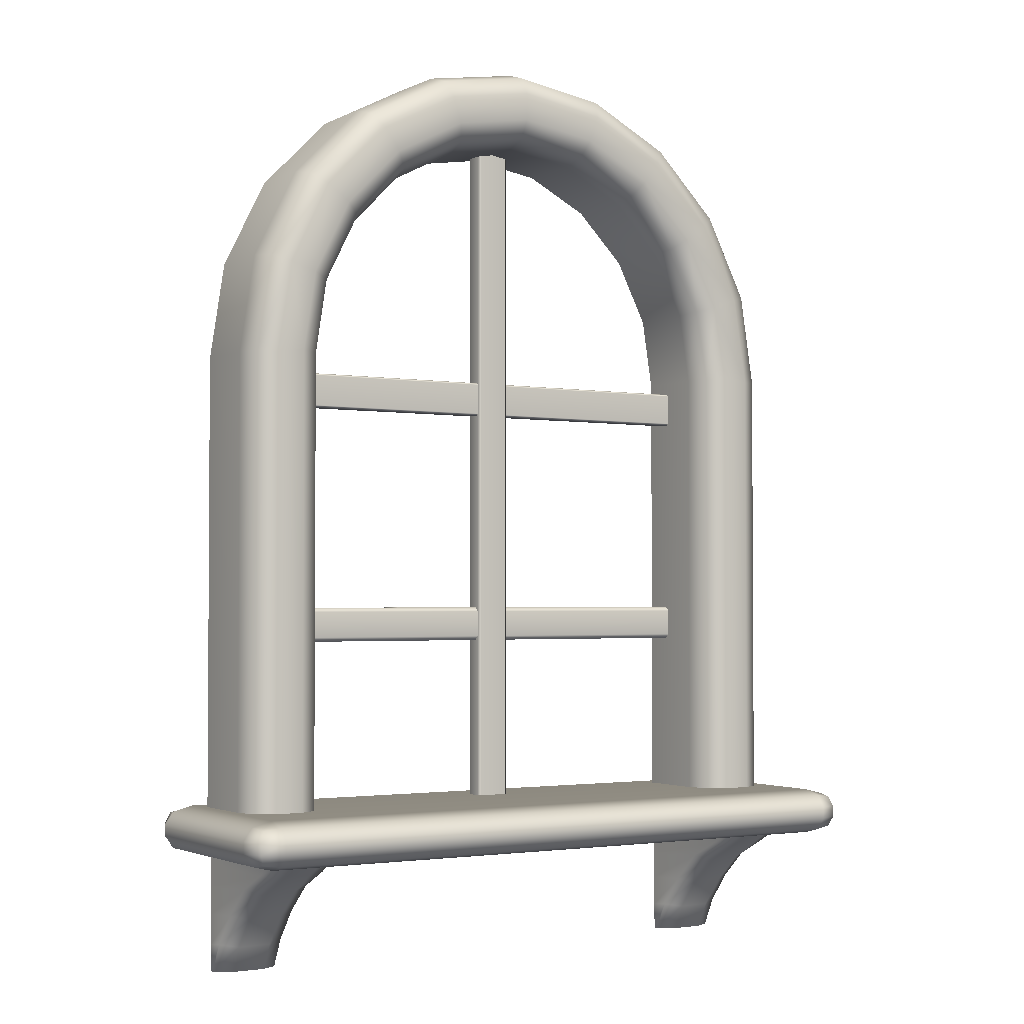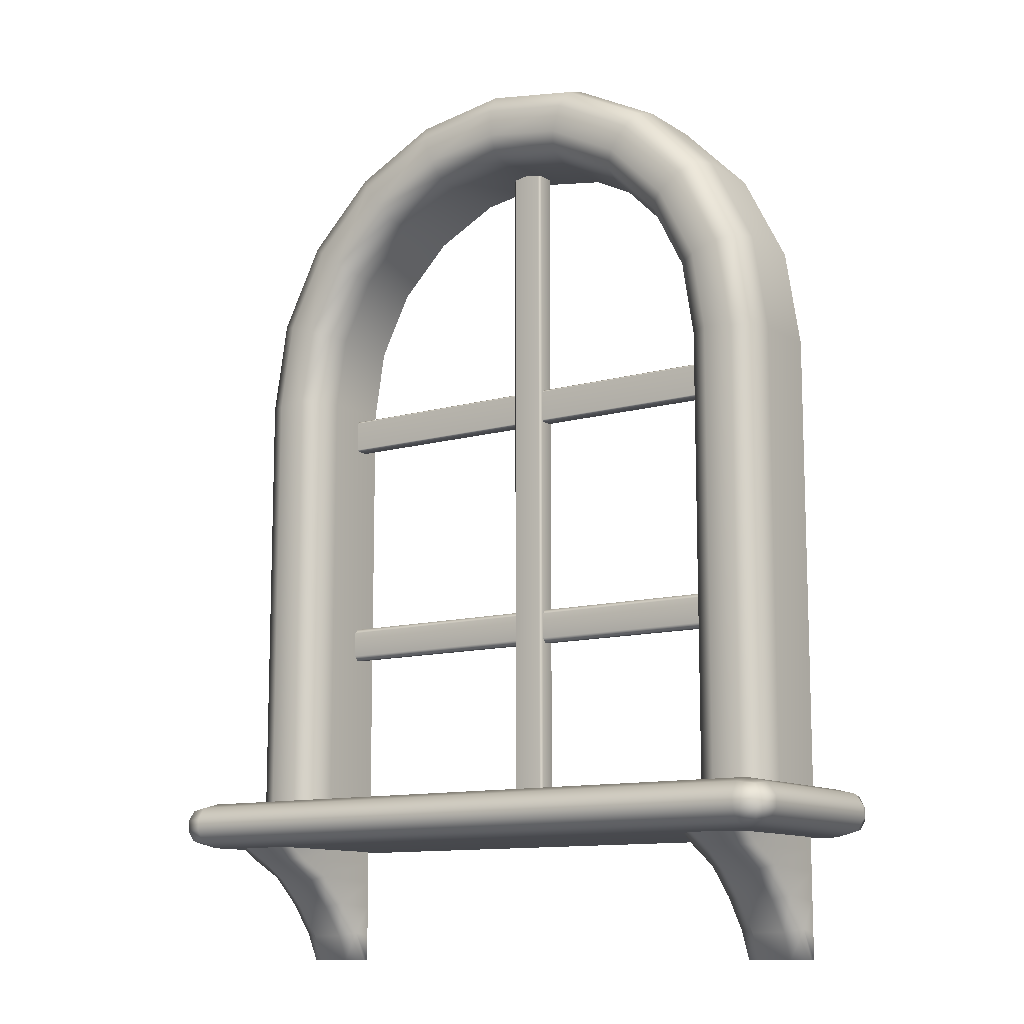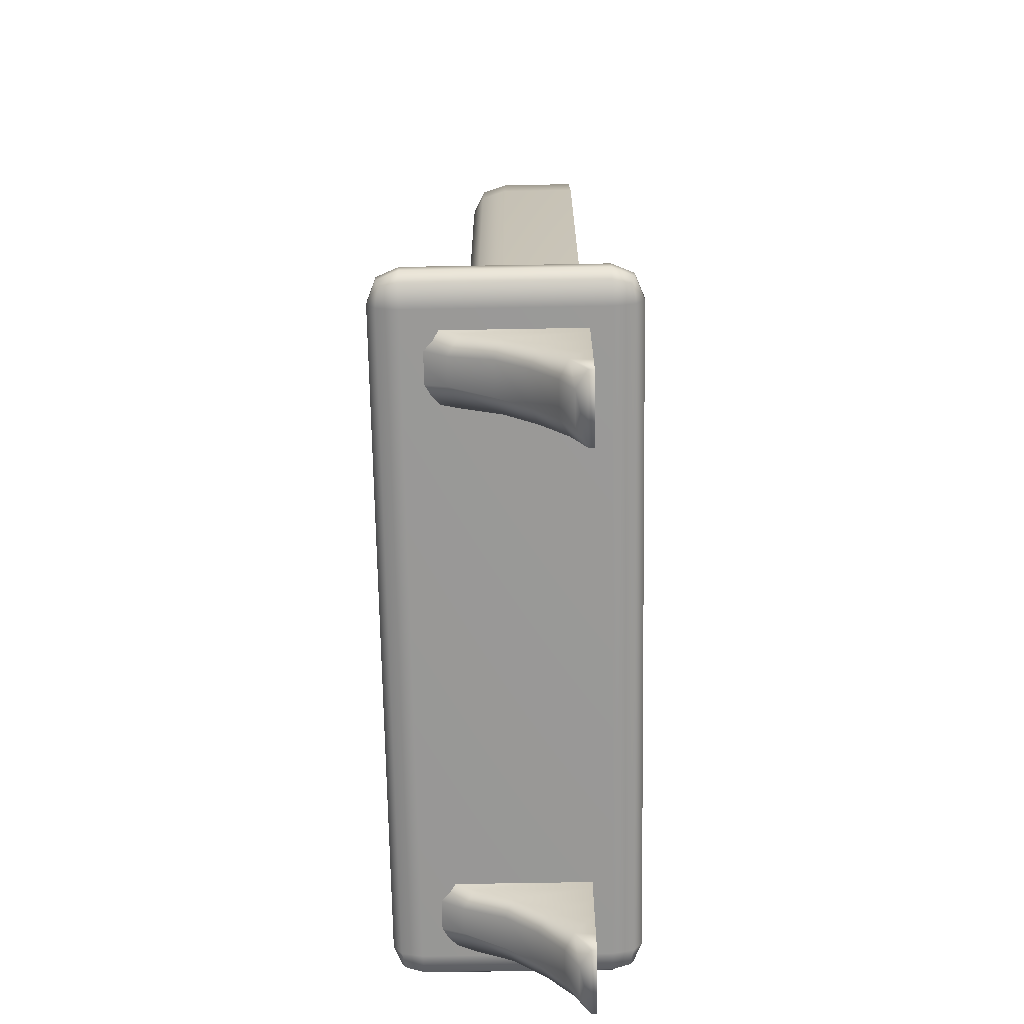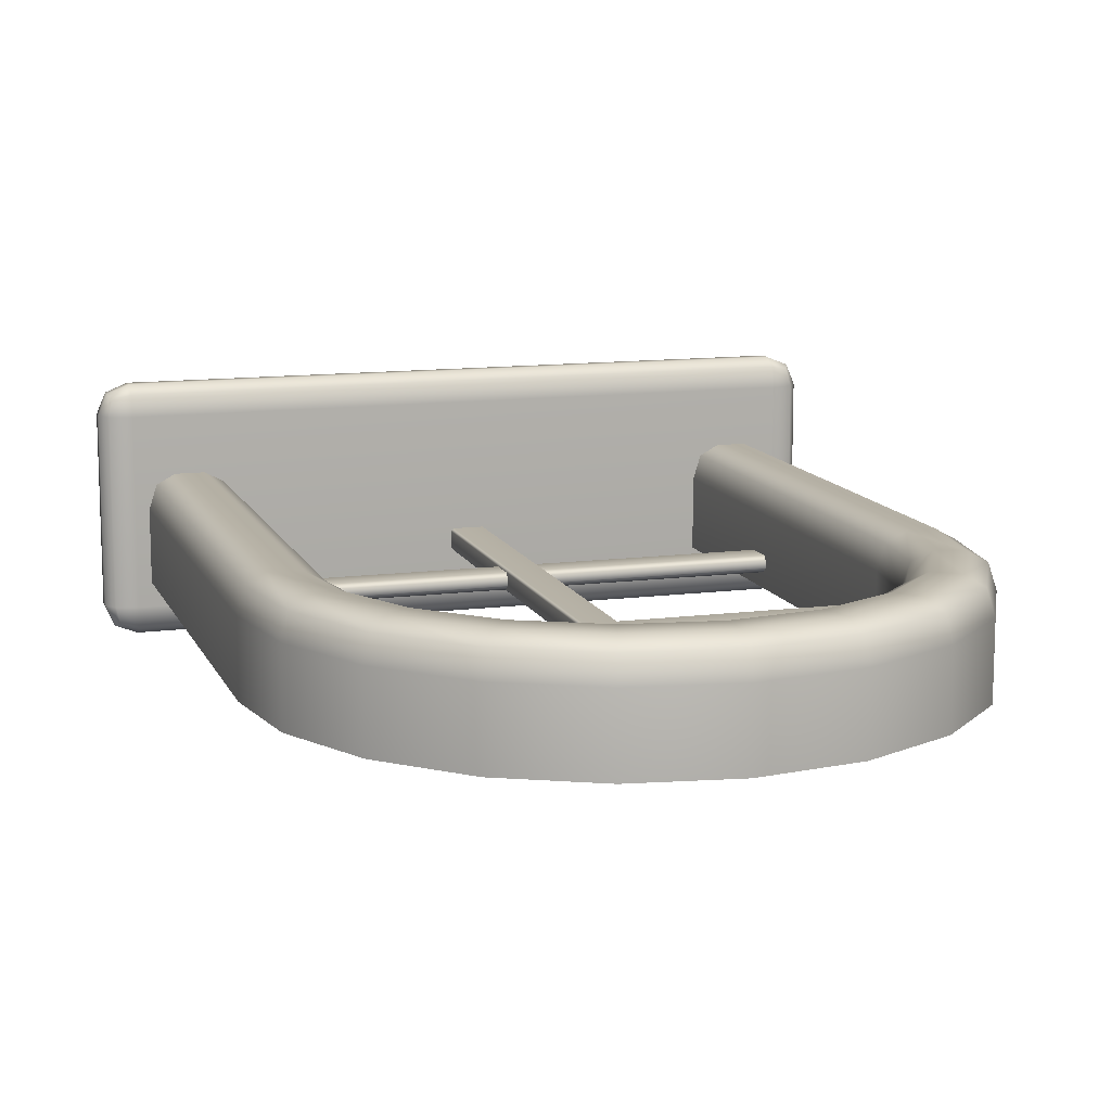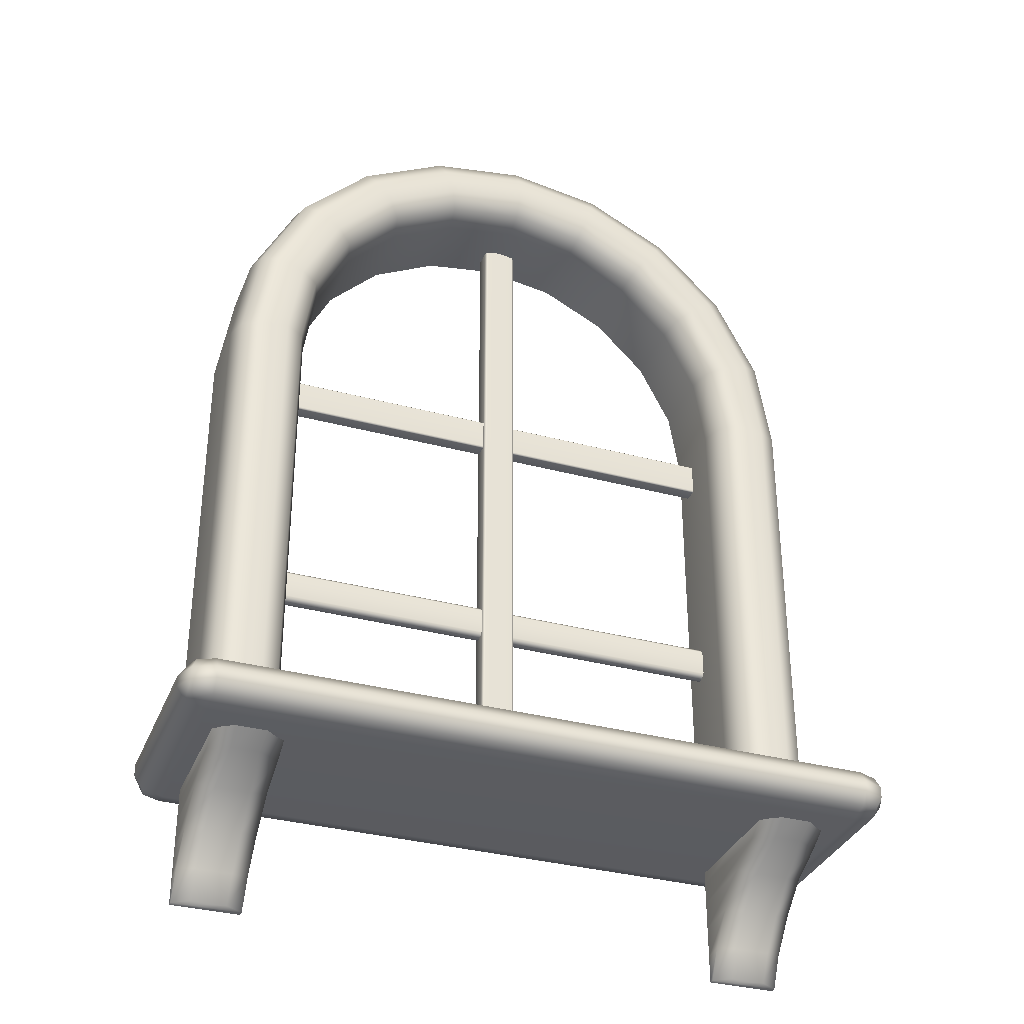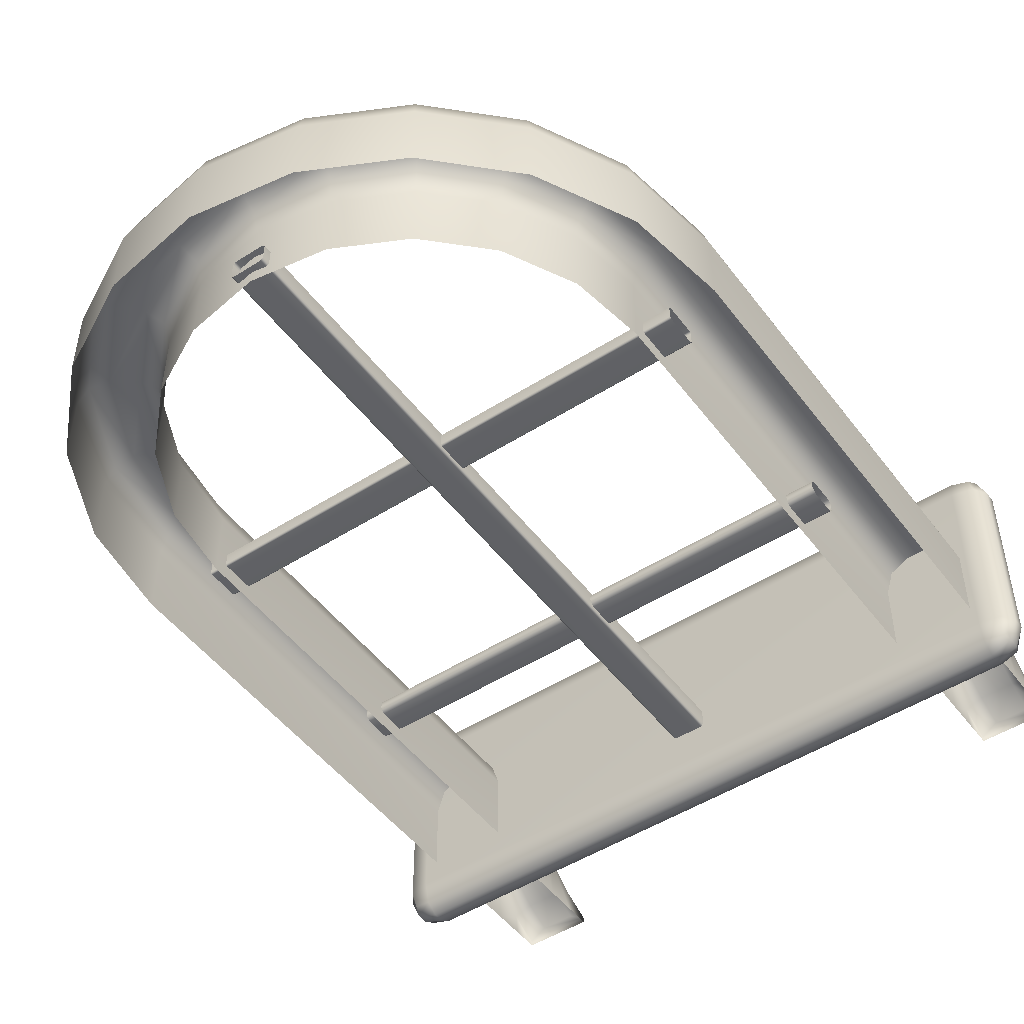
<metadata>
{"format":"obj","ext":"obj","renderer":"f3d","projection":"perspective","resolution":1024,"background":"white","views":[{"elev":-2.3,"azim":-32.1,"up":"+Y"},{"elev":-11.6,"azim":34.4,"up":"+Y"},{"elev":-68.7,"azim":91.0,"up":"+Y"},{"elev":12.1,"azim":162.8,"up":"+Z"},{"elev":-34.2,"azim":-20.0,"up":"+Y"},{"elev":-49.1,"azim":-144.6,"up":"+Z"}]}
</metadata>
<code>
g default
v -77.23 -30.61 -10.58
v -77.23 -29.32 -11.87
v 72.4 -29.32 -11.87
v 72.4 -30.61 -10.58
v -77.23 -39.42 -11.87
v -77.23 -38.13 -10.58
v 72.4 -38.13 -10.58
v 72.4 -39.42 -11.87
v 72.4 -30.61 -15.28
v 72.4 -29.32 -13.99
v -77.23 -29.32 -13.99
v -77.23 -30.61 -15.28
v 72.4 -39.42 -13.99
v 72.4 -38.13 -15.28
v -77.23 -38.13 -15.28
v -77.23 -39.42 -13.99
v -5.072 -100.6 -9.72
v -5.874 -100.6 -10.52
v -5.874 113.6 -10.52
v -5.072 113.6 -9.72
v 4.234 -100.6 -10.52
v 3.432 -100.6 -9.72
v 3.432 113.6 -9.72
v 4.234 113.6 -10.52
v -5.072 113.6 -16.14
v -5.874 113.6 -15.34
v -5.874 -100.6 -15.34
v -5.072 -100.6 -16.14
v 4.234 113.6 -15.34
v 3.432 113.6 -16.14
v 3.432 -100.6 -16.14
v 4.234 -100.6 -15.34
v -77.23 39.78 -10.58
v -77.23 40.37 -11.17
v 72.4 40.37 -11.17
v 72.4 39.78 -10.58
v -77.23 30.26 -11.17
v -77.23 30.85 -10.58
v 72.4 30.85 -10.58
v 72.4 30.26 -11.17
v 72.4 39.78 -15.28
v 72.4 40.37 -14.69
v -77.23 40.37 -14.69
v -77.23 39.78 -15.28
v 72.4 30.26 -14.69
v 72.4 30.85 -15.28
v -77.23 30.85 -15.28
v -77.23 30.26 -14.69
v 85.6 72.07 -19.83
v 72.66 97.48 -19.83
v 52.49 117.7 -19.83
v 27.08 130.6 -19.83
v -1.087 135.1 -19.83
v -29.25 130.6 -19.83
v -54.66 117.7 -19.83
v -74.83 97.48 -19.83
v -87.78 72.07 -19.83
v -92.24 43.91 -19.83
v 90.06 43.91 -19.83
v 63.75 64.97 -19.83
v 54.07 83.98 -19.83
v 38.98 99.06 -19.83
v 19.98 108.7 -19.83
v -1.087 112.1 -19.83
v -22.15 108.7 -19.83
v -41.16 99.06 -19.83
v -56.24 83.98 -19.83
v -65.92 64.97 -19.83
v -69.26 43.91 -19.83
v 67.09 43.91 -19.83
v -92.24 -92.39 -19.83
v 90.06 -92.39 -19.83
v -69.26 -92.39 -19.83
v 67.09 -92.39 -19.83
v 70.85 67.28 10.38
v 65.83 65.65 7.542
v 63.75 64.97 0.6839
v 60.11 88.37 10.38
v 55.84 85.26 7.542
v 54.07 83.98 0.6839
v 43.37 105.1 10.38
v 40.27 100.8 7.542
v 38.98 99.06 0.6839
v 22.29 115.8 10.38
v 20.66 110.8 7.542
v 19.98 108.7 0.6839
v -1.087 119.5 10.38
v -1.087 114.3 7.542
v -1.087 112.1 0.6839
v -24.46 115.8 10.38
v -22.83 110.8 7.542
v -22.15 108.7 0.6839
v -45.55 105.1 10.38
v -42.44 100.8 7.542
v -41.16 99.06 0.6839
v -62.28 88.37 10.38
v -58.01 85.26 7.542
v -56.24 83.98 0.6839
v -73.03 67.28 10.38
v -68 65.65 7.542
v -65.92 64.97 0.6839
v -69.26 43.91 0.6839
v -71.42 44.08 7.542
v -76.64 44.49 10.38
v 74.46 44.49 10.38
v 69.25 44.08 7.542
v 67.09 43.91 0.6839
v 78.5 69.77 10.38
v 83.52 71.4 7.542
v 85.6 72.07 0.6839
v 66.62 93.1 10.38
v 70.89 96.2 7.542
v 72.66 97.48 0.6839
v 48.1 111.6 10.38
v 51.21 115.9 7.542
v 52.49 117.7 0.6839
v 24.77 123.5 10.38
v 26.4 128.5 7.542
v 27.08 130.6 0.6839
v -1.087 127.6 10.38
v -1.087 132.9 7.542
v -1.087 135.1 0.6839
v -26.95 123.5 10.38
v -28.58 128.5 7.542
v -29.25 130.6 0.6839
v -50.28 111.6 10.38
v -53.38 115.9 7.542
v -54.66 117.7 0.6839
v -68.79 93.1 10.38
v -73.06 96.2 7.542
v -74.83 97.48 0.6839
v -80.68 69.77 10.38
v -85.7 71.4 7.542
v -87.78 72.07 0.6839
v -84.86 43.33 10.38
v -90.08 43.74 7.542
v -92.24 43.91 0.6839
v 90.06 43.91 0.6839
v 87.9 43.74 7.542
v 82.69 43.33 10.38
v -69.26 -92.39 0.6839
v -71.42 -92.39 7.542
v -76.64 -92.39 10.38
v -84.86 -92.39 10.38
v -90.08 -92.39 7.542
v -92.24 -92.39 0.6839
v 74.46 -92.39 10.38
v 69.25 -92.39 7.542
v 67.09 -92.39 0.6839
v 90.06 -92.39 0.6839
v 87.9 -92.39 7.542
v 82.69 -92.39 10.38
v -99.95 -99.31 26.64
v -93.83 -100.8 26.64
v -93.83 -99.31 32.55
v -93.83 -95.72 35
v -99.95 -95.72 32.55
v -102.5 -95.72 26.64
v 99.95 -99.31 26.64
v 102.5 -95.72 26.64
v 99.95 -95.72 32.55
v 93.83 -95.72 35
v 93.83 -99.31 32.55
v 93.83 -100.8 26.64
v -99.95 -88.73 26.64
v -102.5 -92.33 26.64
v -99.95 -92.33 32.55
v -93.83 -92.33 35
v -93.83 -88.73 32.55
v -93.83 -87.24 26.64
v 99.95 -88.73 26.64
v 93.83 -87.24 26.64
v 93.83 -88.73 32.55
v 93.83 -92.33 35
v 99.95 -92.33 32.55
v 102.5 -92.33 26.64
v -99.95 -92.33 -32.55
v -102.5 -92.33 -26.64
v -99.95 -88.73 -26.64
v -93.83 -87.24 -26.64
v -93.83 -88.73 -32.55
v -93.83 -92.33 -35
v 99.95 -92.33 -32.55
v 93.83 -92.33 -35
v 93.83 -88.73 -32.55
v 93.83 -87.24 -26.64
v 99.95 -88.73 -26.64
v 102.5 -92.33 -26.64
v -99.95 -99.31 -26.64
v -102.5 -95.72 -26.64
v -99.95 -95.72 -32.55
v -93.83 -95.72 -35
v -93.83 -99.31 -32.55
v -93.83 -100.8 -26.64
v 99.95 -99.31 -26.64
v 93.83 -100.8 -26.64
v 93.83 -99.31 -32.55
v 93.83 -95.72 -35
v 99.95 -95.72 -32.55
v 102.5 -95.72 -26.64
v -98.82 -98.65 31.47
v 98.82 -98.65 31.47
v -98.82 -89.39 31.47
v 98.82 -89.39 31.47
v -98.82 -89.39 -31.47
v 98.82 -89.39 -31.47
v -98.82 -98.65 -31.47
v 98.82 -98.65 -31.47
v -90.34 -97.64 -21.01
v -70.75 -97.64 -21.01
v -90.34 -135.1 -21.01
v -70.75 -135.1 -21.01
v -90.34 -127.3 -21.01
v -70.75 -127.3 -21.01
v -90.34 -118.4 -21.01
v -70.75 -118.4 -21.01
v -90.34 -110.6 -21.01
v -70.75 -110.6 -21.01
v -90.34 -104.2 -21.01
v -70.75 -104.2 -21.01
v -90.34 -135.1 -19.39
v -85.45 -135.1 -16.38
v -90.37 -126.7 -15.23
v -85.46 -127.4 -12.6
v -70.75 -135.1 -19.38
v -75.64 -135.1 -16.38
v -70.75 -126.5 -15.23
v -75.62 -127.3 -12.62
v -90.38 -117.5 -8.01
v -85.46 -118.6 -5.598
v -75.61 -118.5 -5.611
v -70.75 -117.4 -7.99
v -90.34 -109.2 1.052
v -85.45 -110.6 3.108
v -75.64 -110.6 3.108
v -70.75 -109.2 1.066
v -90.34 -104.2 11.37
v -84.48 -104.2 14.78
v -76.61 -104.2 14.78
v -70.75 -104.2 11.37
v -85.45 -97.64 26.52
v -90.34 -97.64 21.97
v -70.75 -97.64 21.97
v -75.64 -97.64 26.52
v 68.71 -97.64 -21.01
v 88.3 -97.64 -21.01
v 68.71 -135.1 -21.01
v 88.3 -135.1 -21.01
v 68.71 -127.3 -21.01
v 88.3 -127.3 -21.01
v 68.71 -118.4 -21.01
v 88.3 -118.4 -21.01
v 68.71 -110.6 -21.01
v 88.3 -110.6 -21.01
v 68.71 -104.2 -21.01
v 88.3 -104.2 -21.01
v 68.71 -135.1 -19.39
v 73.6 -135.1 -16.38
v 68.68 -126.7 -15.23
v 73.59 -127.4 -12.6
v 88.3 -135.1 -19.38
v 83.41 -135.1 -16.38
v 88.3 -126.5 -15.23
v 83.43 -127.3 -12.62
v 68.67 -117.5 -8.01
v 73.59 -118.6 -5.598
v 83.44 -118.5 -5.611
v 88.3 -117.4 -7.99
v 68.71 -109.2 1.052
v 73.6 -110.6 3.108
v 83.41 -110.6 3.108
v 88.3 -109.2 1.066
v 68.71 -104.2 11.37
v 74.57 -104.2 14.78
v 82.44 -104.2 14.78
v 88.3 -104.2 11.37
v 73.6 -97.64 26.52
v 68.71 -97.64 21.97
v 88.3 -97.64 21.97
v 83.41 -97.64 26.52
g pCube196
f 4 1 6 7
f 12 9 14 15
f 8 5 16 13
f 10 11 2 3
f 2 1 4 3
f 6 5 8 7
f 10 9 12 11
f 14 13 16 15
f 20 17 22 23
f 28 25 30 31
f 24 21 32 29
f 26 27 18 19
f 18 17 20 19
f 22 21 24 23
f 26 25 28 27
f 30 29 32 31
f 36 33 38 39
f 44 41 46 47
f 40 37 48 45
f 42 43 34 35
f 34 33 36 35
f 38 37 40 39
f 42 41 44 43
f 46 45 48 47
f 101 100 103 102
f 100 99 104 103
f 110 109 139 138
f 109 108 140 139
f 78 75 108 111
f 81 78 111 114
f 84 81 114 117
f 87 84 117 120
f 90 87 120 123
f 93 90 123 126
f 96 93 126 129
f 99 96 129 132
f 104 99 132 135
f 75 105 140 108
f 113 110 49 50
f 116 113 50 51
f 119 116 51 52
f 122 119 52 53
f 125 122 53 54
f 128 125 54 55
f 131 128 55 56
f 134 131 56 57
f 137 134 57 58
f 110 138 59 49
f 61 60 77 80
f 62 61 80 83
f 63 62 83 86
f 64 63 86 89
f 65 64 89 92
f 66 65 92 95
f 67 66 95 98
f 68 67 98 101
f 69 68 101 102
f 60 70 107 77
f 104 135 144 143
f 140 105 147 152
f 137 58 71 146
f 59 138 150 72
f 69 102 141 73
f 107 70 74 149
f 75 76 106 105
f 76 77 107 106
f 77 76 79 80
f 76 75 78 79
f 80 79 82 83
f 79 78 81 82
f 83 82 85 86
f 82 81 84 85
f 86 85 88 89
f 85 84 87 88
f 89 88 91 92
f 88 87 90 91
f 92 91 94 95
f 91 90 93 94
f 95 94 97 98
f 94 93 96 97
f 98 97 100 101
f 97 96 99 100
f 102 103 142 141
f 103 104 143 142
f 105 106 148 147
f 106 107 149 148
f 108 109 112 111
f 109 110 113 112
f 111 112 115 114
f 112 113 116 115
f 114 115 118 117
f 115 116 119 118
f 117 118 121 120
f 118 119 122 121
f 120 121 124 123
f 121 122 125 124
f 123 124 127 126
f 124 125 128 127
f 126 127 130 129
f 127 128 131 130
f 129 130 133 132
f 130 131 134 133
f 132 133 136 135
f 133 134 137 136
f 135 136 145 144
f 136 137 146 145
f 138 139 151 150
f 139 140 152 151
f 154 153 189 194
f 153 158 190 189
f 156 155 163 162
f 155 154 164 163
f 158 157 167 166
f 157 156 168 167
f 160 159 195 200
f 159 164 196 195
f 162 161 175 174
f 161 160 176 175
f 166 165 179 178
f 165 170 180 179
f 170 169 173 172
f 169 168 174 173
f 172 171 187 186
f 171 176 188 187
f 178 177 191 190
f 177 182 192 191
f 182 181 185 184
f 181 180 186 185
f 184 183 199 198
f 183 188 200 199
f 194 193 197 196
f 193 192 198 197
f 156 162 174 168
f 170 172 186 180
f 182 184 198 192
f 194 196 164 154
f 160 200 188 176
f 190 158 166 178
f 157 158 153 201
f 153 154 155 201
f 155 156 157 201
f 163 164 159 202
f 159 160 161 202
f 161 162 163 202
f 169 170 165 203
f 165 166 167 203
f 167 168 169 203
f 175 176 171 204
f 171 172 173 204
f 173 174 175 204
f 181 182 177 205
f 177 178 179 205
f 179 180 181 205
f 187 188 183 206
f 183 184 185 206
f 185 186 187 206
f 193 194 189 207
f 189 190 191 207
f 191 192 193 207
f 199 200 195 208
f 195 196 197 208
f 197 198 199 208
f 221 225 226 222
f 221 222 224 223
f 223 224 230 229
f 226 225 227 228
f 228 227 232 231
f 229 230 234 233
f 231 232 236 235
f 233 234 238 237
f 235 236 240 239
f 237 238 241 242
f 239 240 243 244
f 224 222 226 228
f 227 225 212 214
f 211 221 223 213
f 219 237 242 209
f 240 220 210 243
f 238 239 244 241
f 213 223 229 215
f 224 228 231 230
f 227 214 216 232
f 215 229 233 217
f 230 231 235 234
f 232 216 218 236
f 217 233 237 219
f 234 235 239 238
f 236 218 220 240
f 211 212 225 221
f 257 261 262 258
f 257 258 260 259
f 259 260 266 265
f 262 261 263 264
f 264 263 268 267
f 265 266 270 269
f 267 268 272 271
f 269 270 274 273
f 271 272 276 275
f 273 274 277 278
f 275 276 279 280
f 260 258 262 264
f 263 261 248 250
f 247 257 259 249
f 255 273 278 245
f 276 256 246 279
f 274 275 280 277
f 249 259 265 251
f 260 264 267 266
f 263 250 252 268
f 251 265 269 253
f 266 267 271 270
f 268 252 254 272
f 253 269 273 255
f 270 271 275 274
f 272 254 256 276
f 247 248 261 257

</code>
